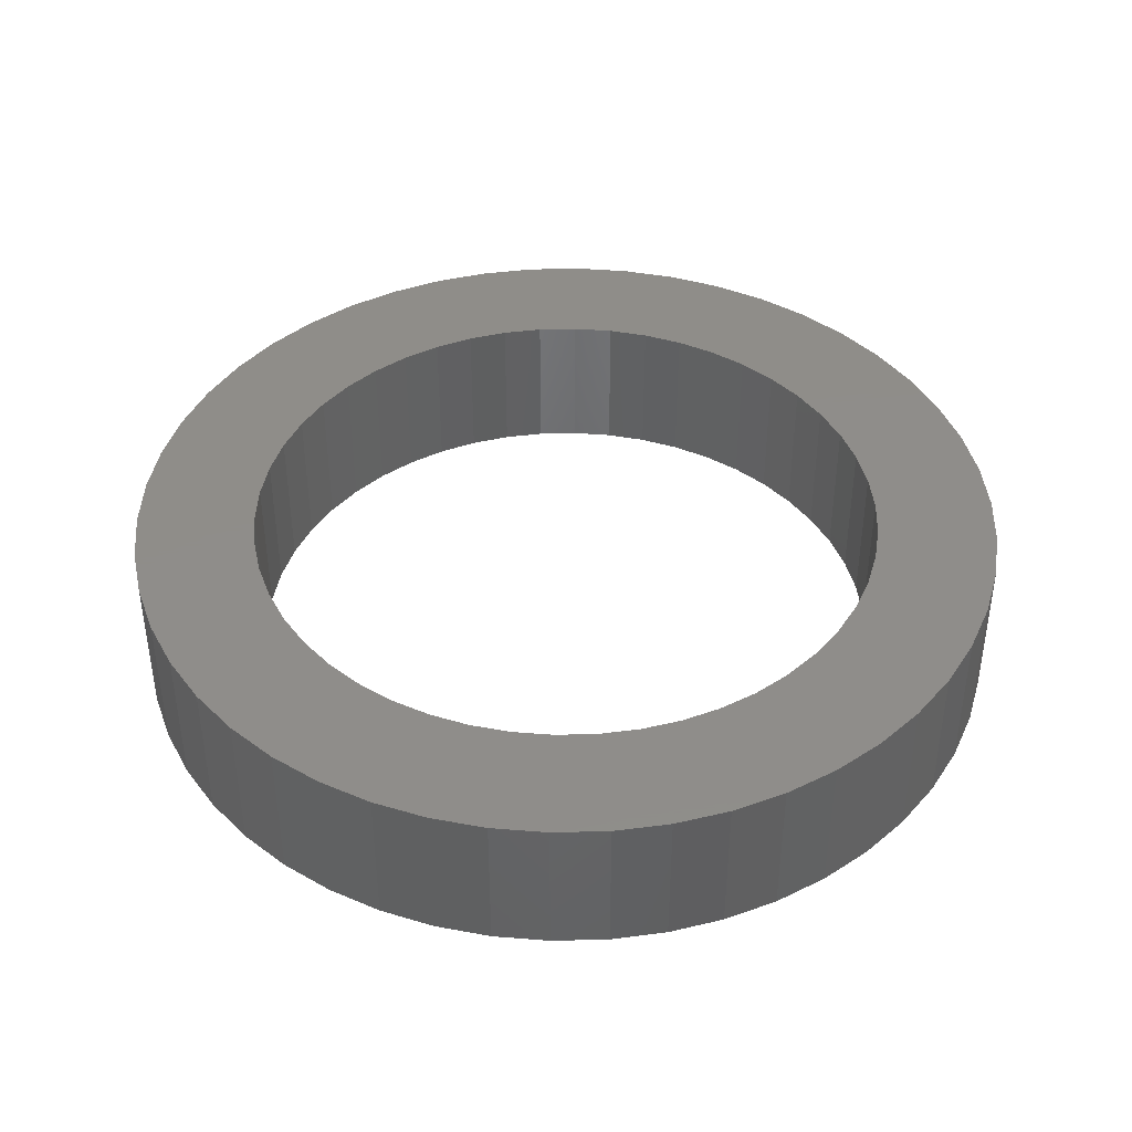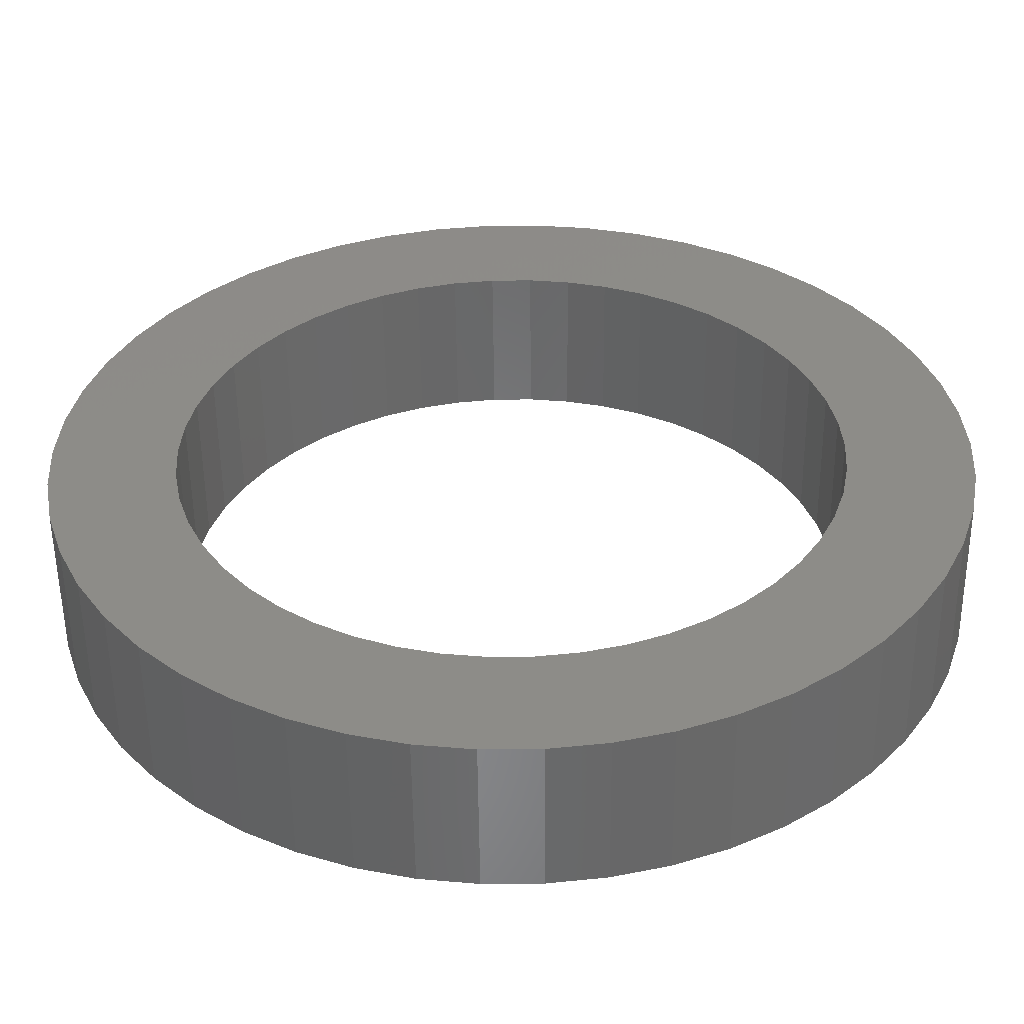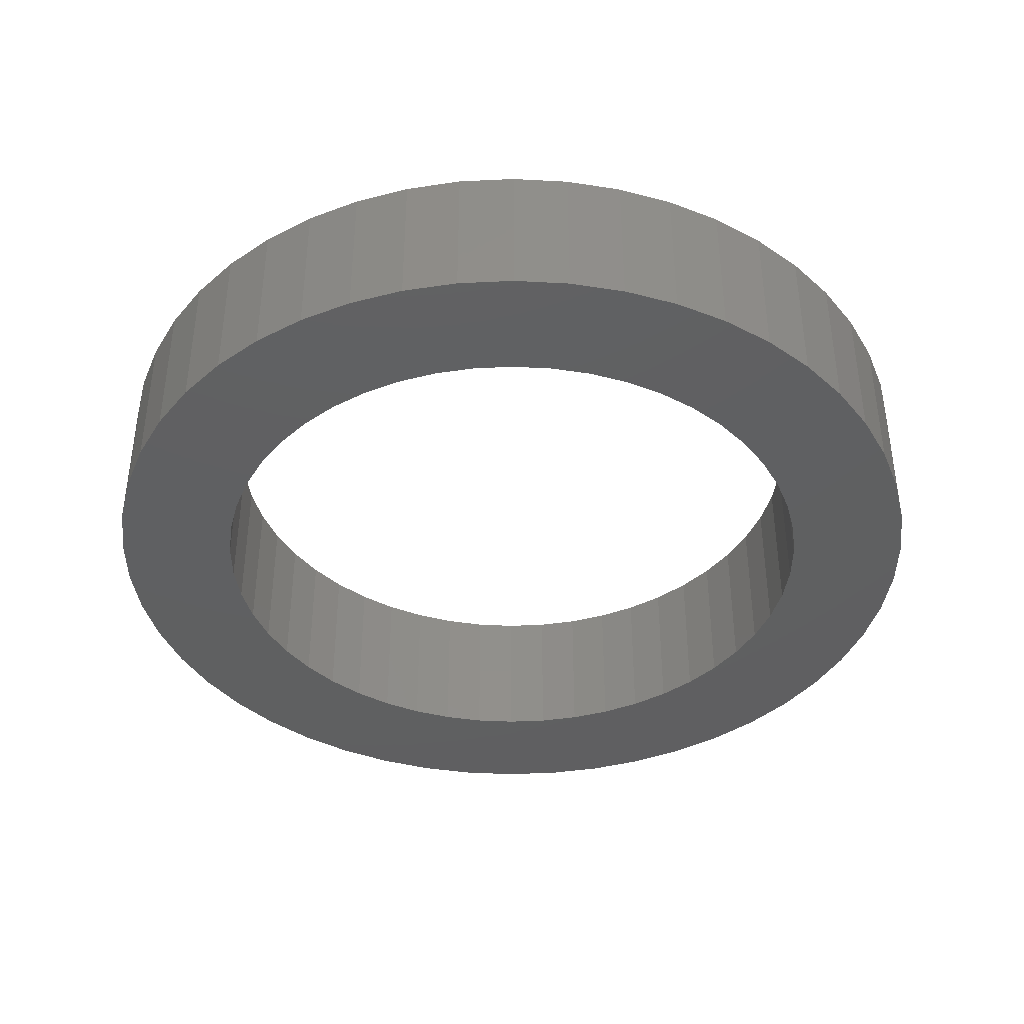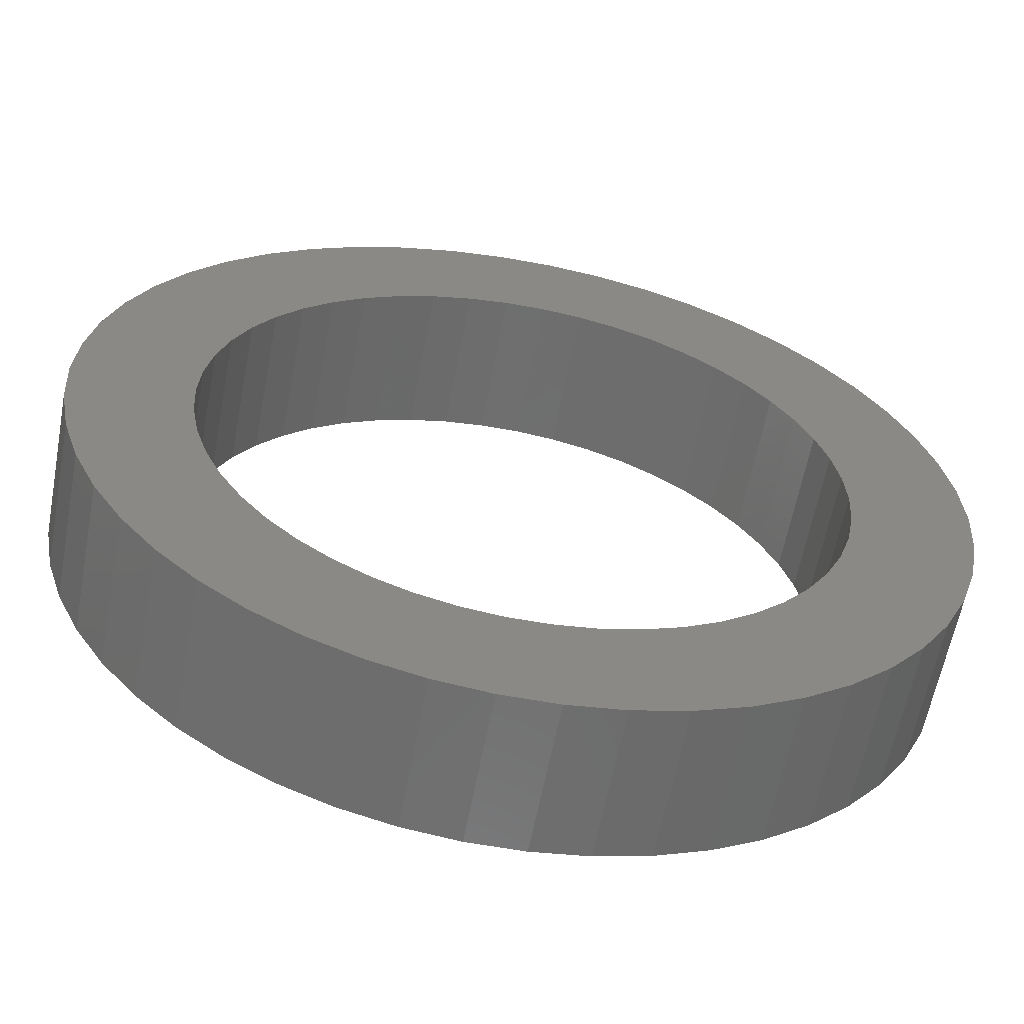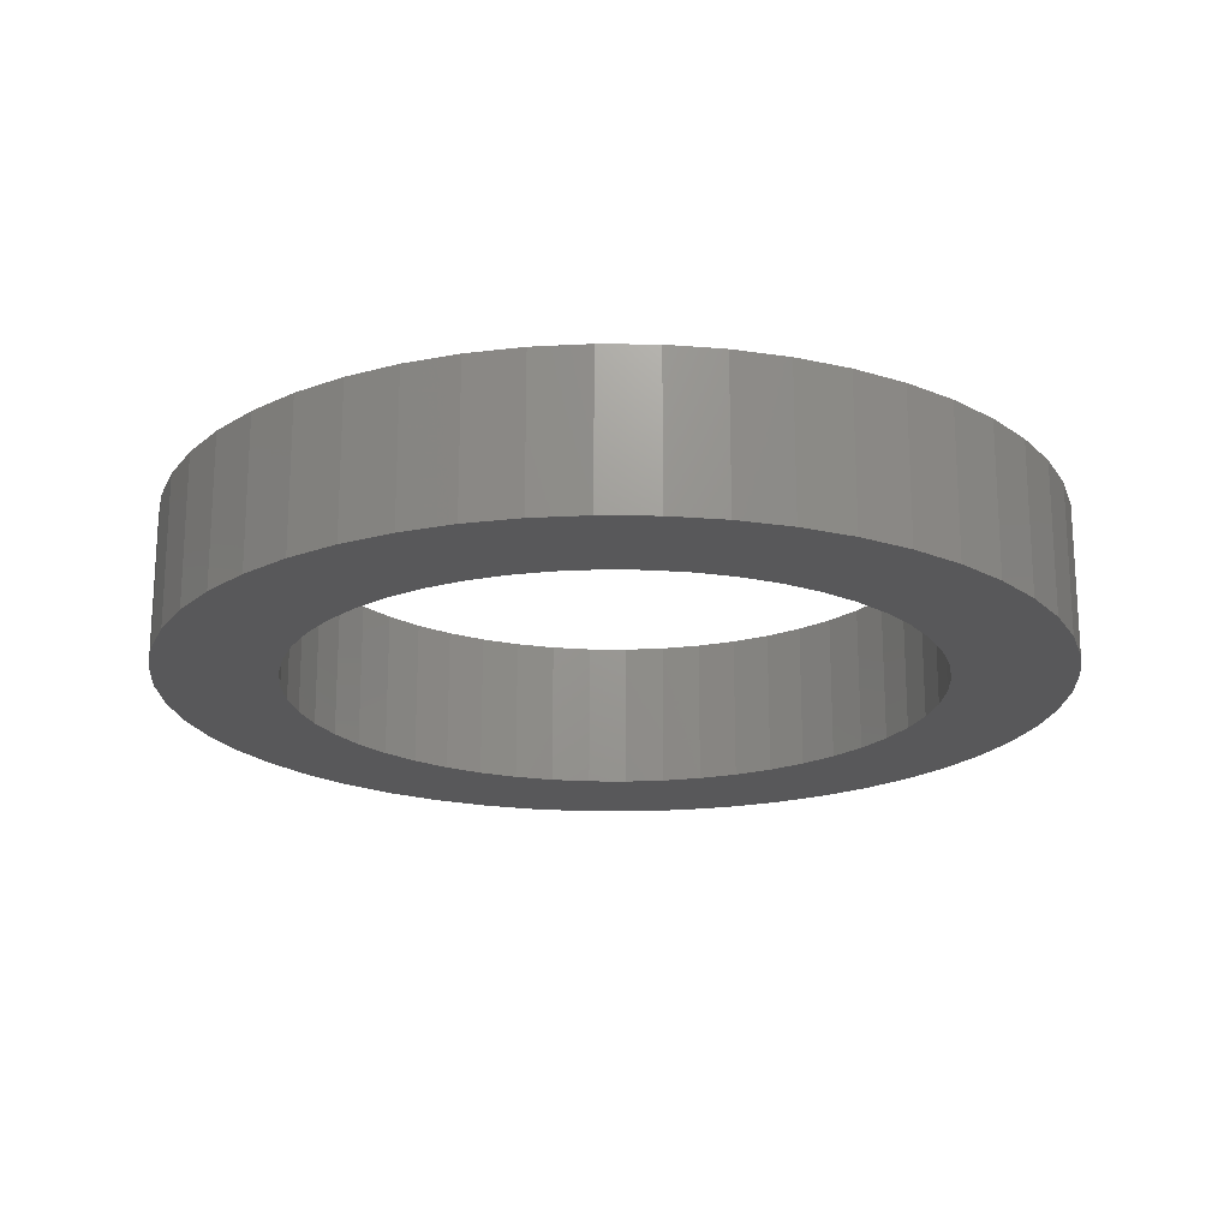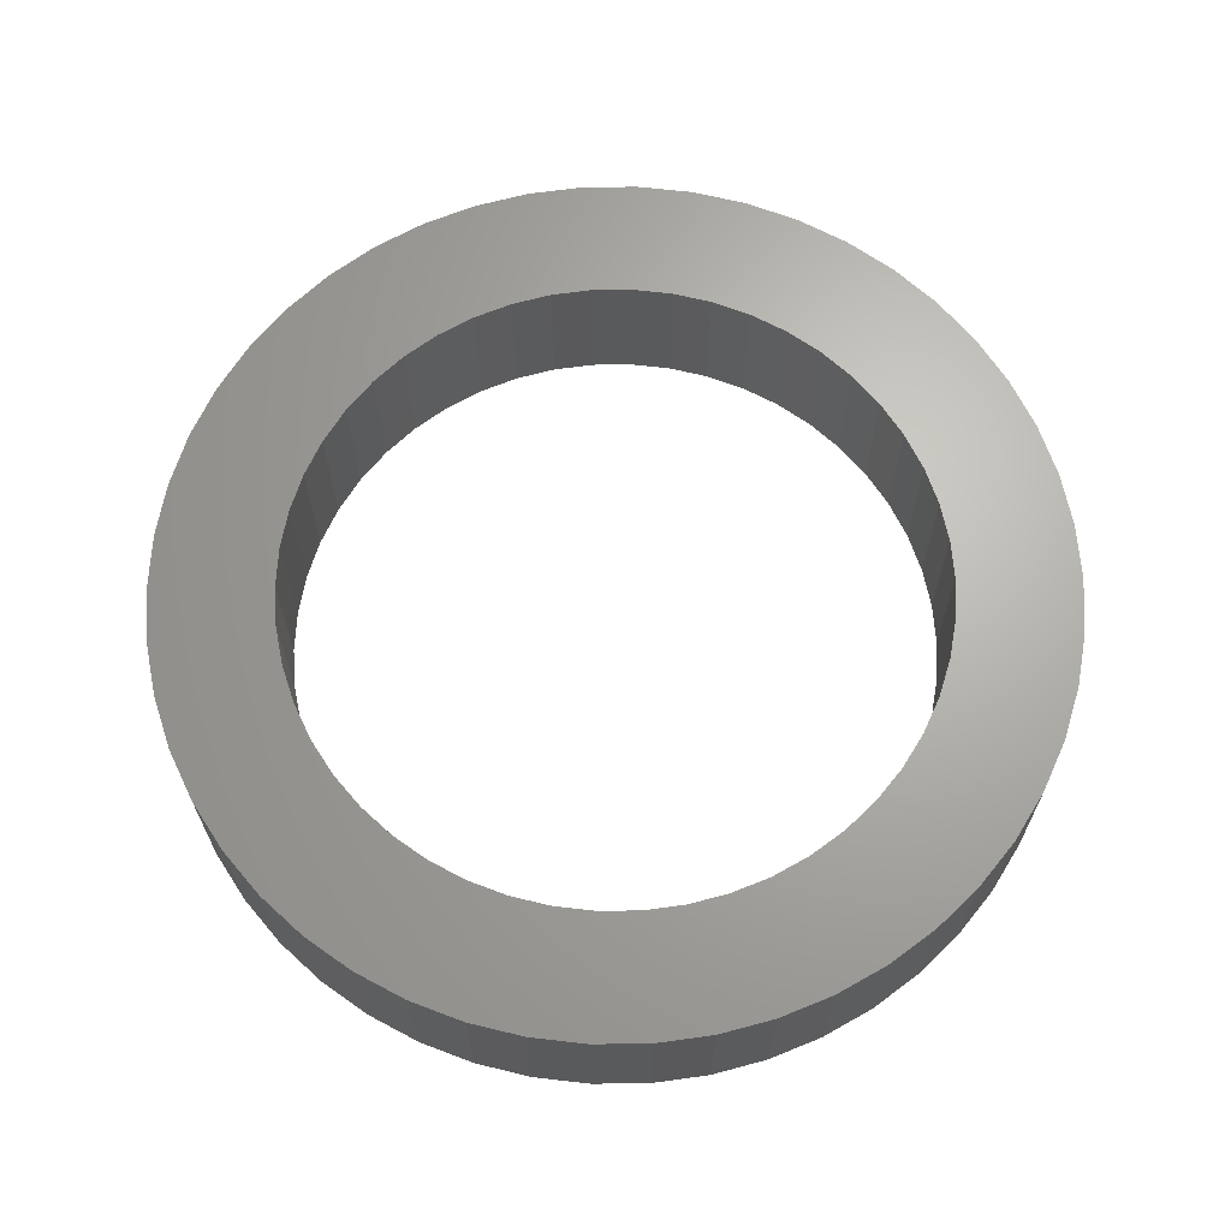
<metadata>
{"format":"stl","ext":"stl","renderer":"f3d","projection":"perspective","resolution":1024,"background":"white","views":[{"elev":41.7,"azim":-174.5,"up":"+Z"},{"elev":-54.6,"azim":-179.4,"up":"+Y"},{"elev":-40.1,"azim":3.4,"up":"+Z"},{"elev":-60.6,"azim":169.3,"up":"+Y"},{"elev":-19.9,"azim":128.2,"up":"+Z"},{"elev":66.4,"azim":64.1,"up":"+Z"}]}
</metadata>
<code>
# stl→obj: 200 verts, 400 faces
v 11.7 0 4
v 11.61 1.466 0
v 11.61 1.466 4
v 11.7 0 0
v -11.7 0 0
v -11.61 1.466 4
v -11.61 1.466 0
v -11.7 0 4
v 0.7346 11.68 0
v -0.7346 11.68 4
v 0.7346 11.68 4
v -0.7346 11.68 0
v -0.7346 -11.68 0
v 0.7346 -11.68 4
v -0.7346 -11.68 4
v 0.7346 -11.68 0
v 8.529 8.009 0
v 7.458 9.015 4
v 8.529 8.009 4
v 7.458 9.015 0
v -7.458 9.015 0
v -8.529 8.009 4
v -7.458 9.015 4
v -8.529 8.009 0
v -3.615 11.13 0
v -4.982 10.59 4
v -3.615 11.13 4
v -4.982 10.59 0
v 10.88 4.307 4
v 10.25 5.637 0
v 10.25 5.637 4
v 10.88 4.307 0
v 4.982 10.59 0
v 3.615 11.13 4
v 4.982 10.59 4
v 3.615 11.13 0
v 2.192 11.49 4
v 2.192 11.49 0
v 6.269 9.879 0
v 6.269 9.879 4
v -10.88 4.307 0
v -10.25 5.637 4
v -10.25 5.637 0
v -10.88 4.307 4
v -9.466 6.877 4
v -9.466 6.877 0
v 8.5 0 4
v 8.433 1.065 4
v 11.33 2.91 4
v 11.61 -1.466 4
v 8.233 2.114 4
v 8.433 -1.065 4
v 7.903 3.129 4
v 11.33 -2.91 4
v 7.449 4.095 4
v 9.466 6.877 4
v 8.233 -2.114 4
v 6.877 4.996 4
v 10.88 -4.307 4
v 7.903 -3.129 4
v 6.196 5.819 4
v 5.418 6.549 4
v 4.555 7.177 4
v 3.619 7.691 4
v 2.627 8.084 4
v 1.593 8.349 4
v 0.5337 8.483 4
v -0.5337 8.483 4
v -1.593 8.349 4
v -2.192 11.49 4
v -2.627 8.084 4
v -3.619 7.691 4
v -4.555 7.177 4
v -6.269 9.879 4
v -5.418 6.549 4
v -6.196 5.819 4
v -6.877 4.996 4
v -7.449 4.095 4
v -7.903 3.129 4
v 10.25 -5.637 4
v 7.449 -4.095 4
v 9.466 -6.877 4
v 6.877 -4.996 4
v 8.529 -8.009 4
v 6.196 -5.819 4
v 7.458 -9.015 4
v 5.418 -6.549 4
v 6.269 -9.879 4
v 4.555 -7.177 4
v 4.982 -10.59 4
v 3.619 -7.691 4
v 3.615 -11.13 4
v 2.627 -8.084 4
v 2.192 -11.49 4
v 1.593 -8.349 4
v 0.5337 -8.483 4
v -0.5337 -8.483 4
v -1.593 -8.349 4
v -2.192 -11.49 4
v -2.627 -8.084 4
v -3.615 -11.13 4
v -3.619 -7.691 4
v -4.982 -10.59 4
v -4.555 -7.177 4
v -6.269 -9.879 4
v -5.418 -6.549 4
v -7.458 -9.015 4
v -6.196 -5.819 4
v -8.529 -8.009 4
v -6.877 -4.996 4
v -9.466 -6.877 4
v -7.449 -4.095 4
v -10.25 -5.637 4
v -7.903 -3.129 4
v -10.88 -4.307 4
v -8.233 -2.114 4
v -11.33 -2.91 4
v -8.433 -1.065 4
v -11.61 -1.466 4
v -8.5 0 4
v -8.233 2.114 4
v -11.33 2.91 4
v -8.433 1.065 4
v -6.269 9.879 0
v -2.192 11.49 0
v 8.5 0 0
v 11.61 -1.466 0
v 8.433 -1.065 0
v 11.33 -2.91 0
v 8.233 -2.114 0
v 10.88 -4.307 0
v 8.433 1.065 0
v 7.903 -3.129 0
v 10.25 -5.637 0
v 11.33 2.91 0
v 7.449 -4.095 0
v 9.466 -6.877 0
v 8.233 2.114 0
v 6.877 -4.996 0
v 8.529 -8.009 0
v 7.903 3.129 0
v 6.196 -5.819 0
v 7.458 -9.015 0
v 5.418 -6.549 0
v 6.269 -9.879 0
v 4.555 -7.177 0
v 4.982 -10.59 0
v 3.619 -7.691 0
v 3.615 -11.13 0
v 2.627 -8.084 0
v 2.192 -11.49 0
v 1.593 -8.349 0
v 0.5337 -8.483 0
v -0.5337 -8.483 0
v -1.593 -8.349 0
v -2.192 -11.49 0
v -2.627 -8.084 0
v -3.615 -11.13 0
v -3.619 -7.691 0
v -4.982 -10.59 0
v -4.555 -7.177 0
v -6.269 -9.879 0
v -5.418 -6.549 0
v -7.458 -9.015 0
v -6.196 -5.819 0
v -8.529 -8.009 0
v -6.877 -4.996 0
v -9.466 -6.877 0
v -7.449 -4.095 0
v -10.25 -5.637 0
v -10.88 -4.307 0
v -7.903 -3.129 0
v 7.449 4.095 0
v 9.466 6.877 0
v 6.877 4.996 0
v 6.196 5.819 0
v 5.418 6.549 0
v 4.555 7.177 0
v 3.619 7.691 0
v 2.627 8.084 0
v 1.593 8.349 0
v 0.5337 8.483 0
v -0.5337 8.483 0
v -1.593 8.349 0
v -2.627 8.084 0
v -3.619 7.691 0
v -4.555 7.177 0
v -5.418 6.549 0
v -6.196 5.819 0
v -6.877 4.996 0
v -7.449 4.095 0
v -7.903 3.129 0
v -8.233 2.114 0
v -11.33 2.91 0
v -8.433 1.065 0
v -8.5 0 0
v -8.233 -2.114 0
v -11.33 -2.91 0
v -8.433 -1.065 0
v -11.61 -1.466 0
f 1 2 3
f 2 1 4
f 5 6 7
f 6 5 8
f 9 10 11
f 10 9 12
f 13 14 15
f 14 13 16
f 17 18 19
f 18 17 20
f 21 22 23
f 22 21 24
f 25 26 27
f 26 25 28
f 29 30 31
f 30 29 32
f 33 34 35
f 34 33 36
f 36 37 34
f 37 36 38
f 39 35 40
f 35 39 33
f 41 42 43
f 42 41 44
f 43 45 46
f 45 43 42
f 47 1 3
f 48 3 49
f 1 47 50
f 51 49 29
f 52 50 47
f 53 29 31
f 50 52 54
f 55 31 56
f 57 54 52
f 58 56 19
f 54 57 59
f 60 59 57
f 3 48 47
f 49 51 48
f 29 53 51
f 61 19 18
f 31 55 53
f 56 58 55
f 62 18 40
f 19 61 58
f 18 62 61
f 63 40 35
f 40 63 62
f 35 64 63
f 34 64 35
f 34 65 64
f 37 65 34
f 37 66 65
f 11 66 37
f 11 67 66
f 11 68 67
f 10 68 11
f 10 69 68
f 70 69 10
f 70 71 69
f 27 71 70
f 27 72 71
f 26 72 27
f 72 26 73
f 74 73 26
f 73 74 75
f 23 75 74
f 75 23 76
f 22 76 23
f 76 22 77
f 45 77 22
f 77 45 78
f 42 78 45
f 44 79 42
f 78 42 79
f 59 60 80
f 81 80 60
f 80 81 82
f 83 82 81
f 82 83 84
f 85 84 83
f 84 85 86
f 87 86 85
f 86 87 88
f 89 88 87
f 88 89 90
f 91 90 89
f 91 92 90
f 93 92 91
f 93 94 92
f 95 94 93
f 95 14 94
f 96 14 95
f 97 14 96
f 97 15 14
f 98 15 97
f 98 99 15
f 100 99 98
f 100 101 99
f 102 101 100
f 103 102 104
f 102 103 101
f 105 104 106
f 107 106 108
f 104 105 103
f 109 108 110
f 111 110 112
f 106 107 105
f 113 112 114
f 115 114 116
f 117 116 118
f 108 109 107
f 119 118 120
f 79 44 121
f 122 121 44
f 110 111 109
f 121 122 123
f 112 113 111
f 6 123 122
f 114 115 113
f 123 6 120
f 116 117 115
f 8 120 6
f 118 119 117
f 120 8 119
f 28 74 26
f 74 28 124
f 12 70 10
f 70 12 125
f 126 4 127
f 128 127 129
f 4 126 2
f 130 129 131
f 132 2 126
f 133 131 134
f 2 132 135
f 136 134 137
f 138 135 132
f 139 137 140
f 135 138 32
f 141 32 138
f 127 128 126
f 129 130 128
f 131 133 130
f 142 140 143
f 134 136 133
f 137 139 136
f 144 143 145
f 140 142 139
f 143 144 142
f 146 145 147
f 145 146 144
f 147 148 146
f 149 148 147
f 149 150 148
f 151 150 149
f 151 152 150
f 16 152 151
f 16 153 152
f 16 154 153
f 13 154 16
f 13 155 154
f 156 155 13
f 156 157 155
f 158 157 156
f 158 159 157
f 160 159 158
f 159 160 161
f 162 161 160
f 161 162 163
f 164 163 162
f 163 164 165
f 166 165 164
f 165 166 167
f 168 167 166
f 167 168 169
f 170 169 168
f 171 172 170
f 169 170 172
f 32 141 30
f 173 30 141
f 30 173 174
f 175 174 173
f 174 175 17
f 176 17 175
f 17 176 20
f 177 20 176
f 20 177 39
f 178 39 177
f 39 178 33
f 179 33 178
f 179 36 33
f 180 36 179
f 180 38 36
f 181 38 180
f 181 9 38
f 182 9 181
f 183 9 182
f 183 12 9
f 184 12 183
f 184 125 12
f 185 125 184
f 185 25 125
f 186 25 185
f 28 186 187
f 186 28 25
f 124 187 188
f 21 188 189
f 187 124 28
f 24 189 190
f 46 190 191
f 188 21 124
f 43 191 192
f 41 192 193
f 194 193 195
f 189 24 21
f 7 195 196
f 172 171 197
f 198 197 171
f 190 46 24
f 197 198 199
f 191 43 46
f 200 199 198
f 192 41 43
f 199 200 196
f 193 194 41
f 5 196 200
f 195 7 194
f 196 5 7
f 16 94 14
f 94 16 151
f 49 32 29
f 32 49 135
f 3 135 49
f 135 3 2
f 56 17 19
f 17 56 174
f 31 174 56
f 174 31 30
f 38 11 37
f 11 38 9
f 20 40 18
f 40 20 39
f 7 122 194
f 122 7 6
f 50 4 1
f 4 50 127
f 80 131 59
f 131 80 134
f 162 103 105
f 103 162 160
f 170 115 171
f 115 170 113
f 147 88 90
f 88 147 145
f 149 90 92
f 90 149 147
f 46 22 24
f 22 46 45
f 194 44 41
f 44 194 122
f 124 23 74
f 23 124 21
f 125 27 70
f 27 125 25
f 59 129 54
f 129 59 131
f 54 127 50
f 127 54 129
f 200 8 5
f 8 200 119
f 198 119 200
f 119 198 117
f 171 117 198
f 117 171 115
f 145 86 88
f 86 145 143
f 151 92 94
f 92 151 149
f 82 134 80
f 134 82 137
f 84 137 82
f 137 84 140
f 156 15 99
f 15 156 13
f 166 107 109
f 107 166 164
f 166 111 168
f 111 166 109
f 168 113 170
f 113 168 111
f 143 84 86
f 84 143 140
f 158 99 101
f 99 158 156
f 160 101 103
f 101 160 158
f 164 105 107
f 105 164 162
f 141 55 173
f 55 141 53
f 173 58 175
f 58 173 55
f 181 65 66
f 65 181 180
f 180 64 65
f 64 180 179
f 186 71 72
f 71 186 185
f 79 191 78
f 191 79 192
f 128 47 126
f 47 128 52
f 177 61 62
f 61 177 176
f 179 63 64
f 63 179 178
f 120 195 123
f 195 120 196
f 77 189 76
f 189 77 190
f 184 68 69
f 68 184 183
f 189 75 76
f 75 189 188
f 136 60 133
f 60 136 81
f 163 108 106
f 108 163 165
f 112 172 114
f 172 112 169
f 146 91 89
f 91 146 148
f 138 53 141
f 53 138 51
f 175 61 176
f 61 175 58
f 183 67 68
f 67 183 182
f 178 62 63
f 62 178 177
f 121 192 79
f 192 121 193
f 123 193 121
f 193 123 195
f 78 190 77
f 190 78 191
f 185 69 71
f 69 185 184
f 188 73 75
f 73 188 187
f 187 72 73
f 72 187 186
f 126 48 132
f 48 126 47
f 133 57 130
f 57 133 60
f 142 83 139
f 83 142 85
f 118 196 120
f 196 118 199
f 110 169 112
f 169 110 167
f 152 96 95
f 96 152 153
f 132 51 138
f 51 132 48
f 182 66 67
f 66 182 181
f 130 52 128
f 52 130 57
f 139 81 136
f 81 139 83
f 161 106 104
f 106 161 163
f 114 197 116
f 197 114 172
f 116 199 118
f 199 116 197
f 108 167 110
f 167 108 165
f 148 93 91
f 93 148 150
f 150 95 93
f 95 150 152
f 142 87 85
f 87 142 144
f 153 97 96
f 97 153 154
f 157 102 100
f 102 157 159
f 144 89 87
f 89 144 146
f 159 104 102
f 104 159 161
f 155 100 98
f 100 155 157
f 154 98 97
f 98 154 155

</code>
